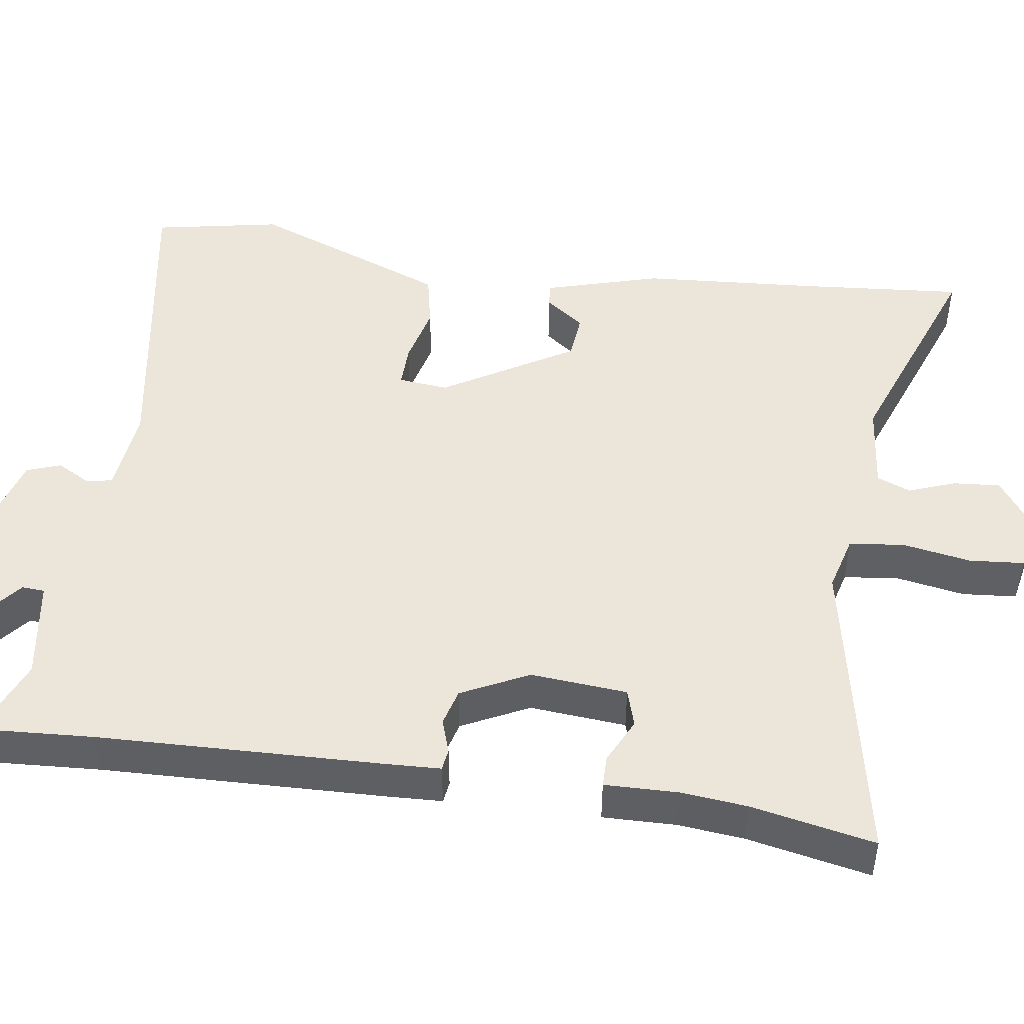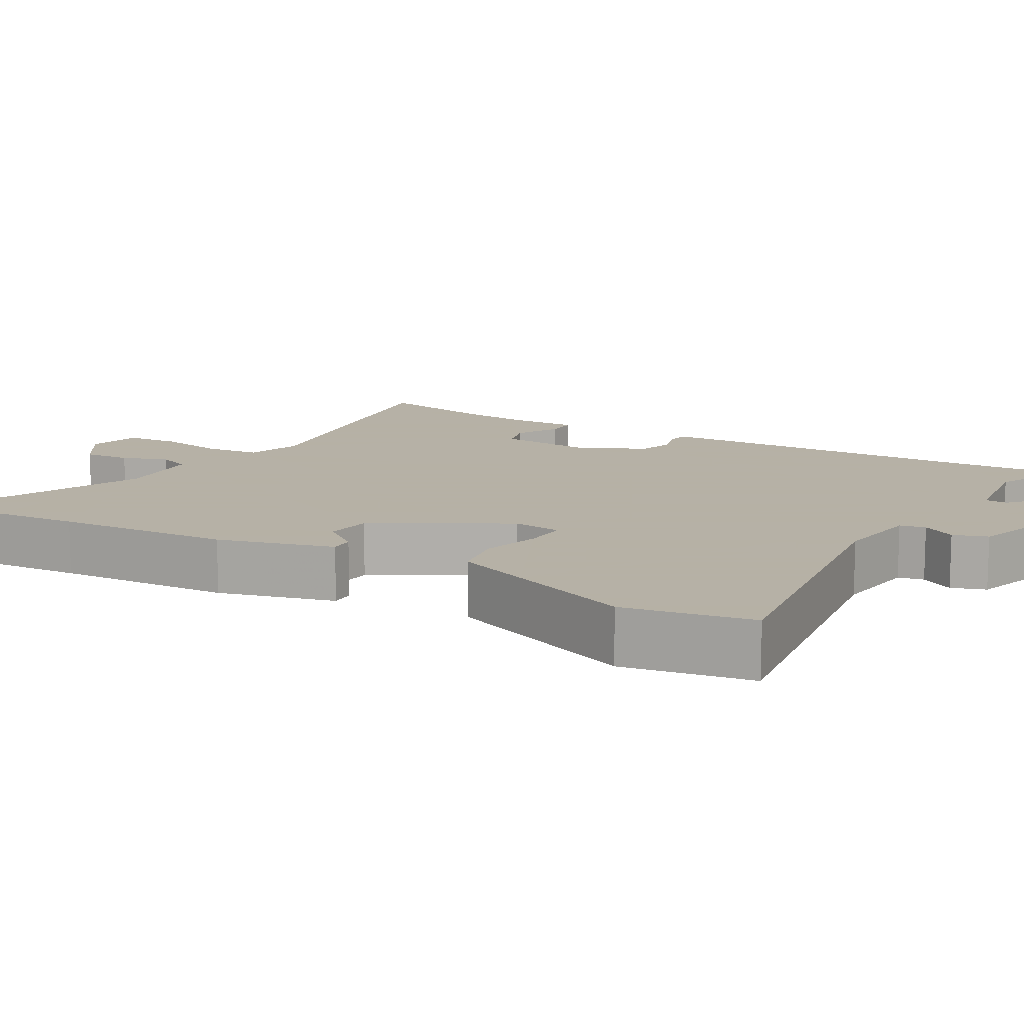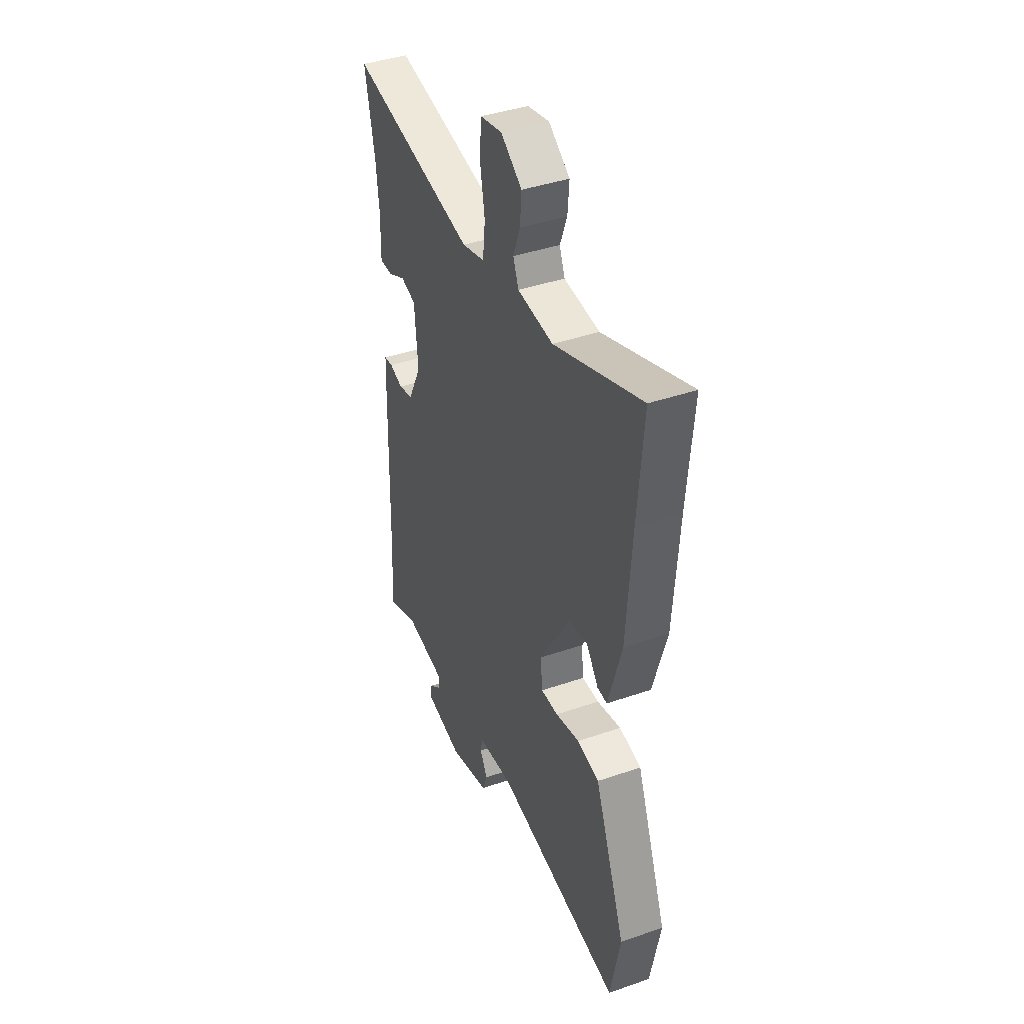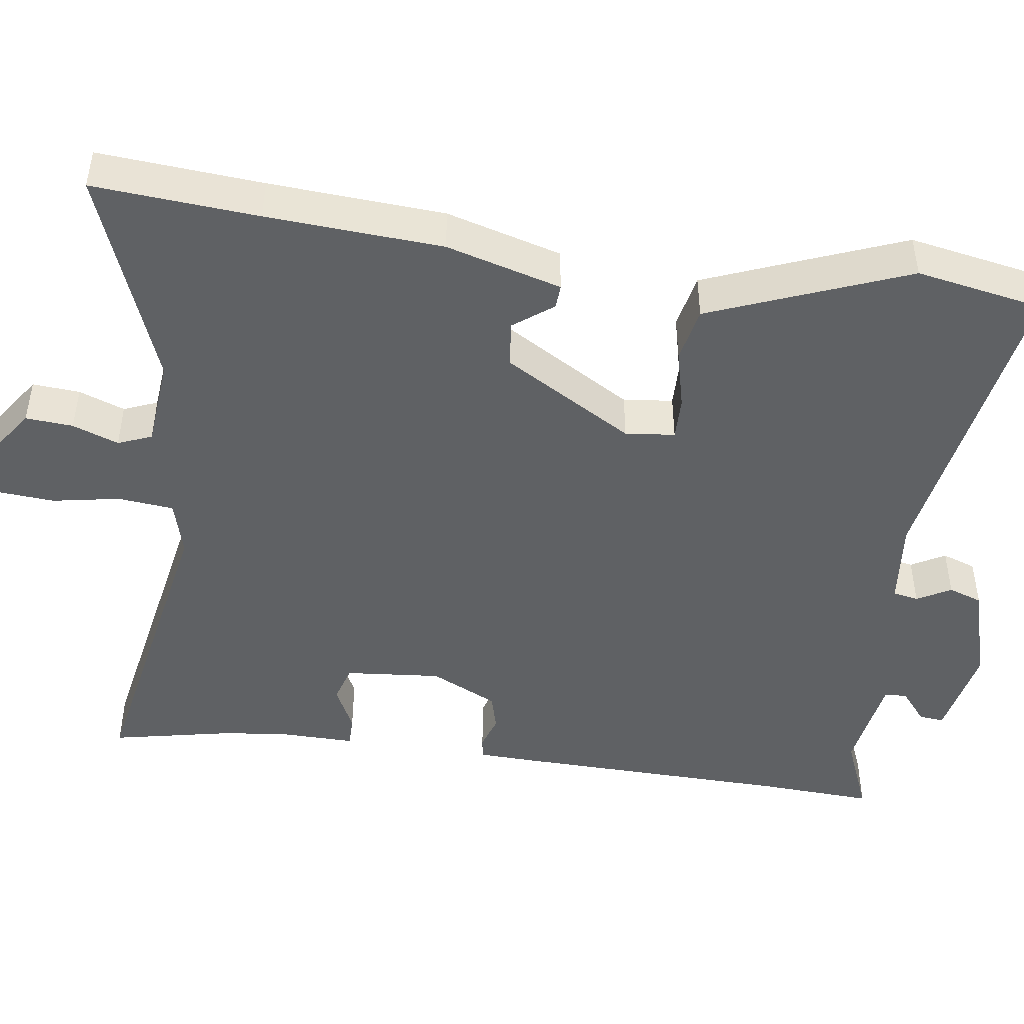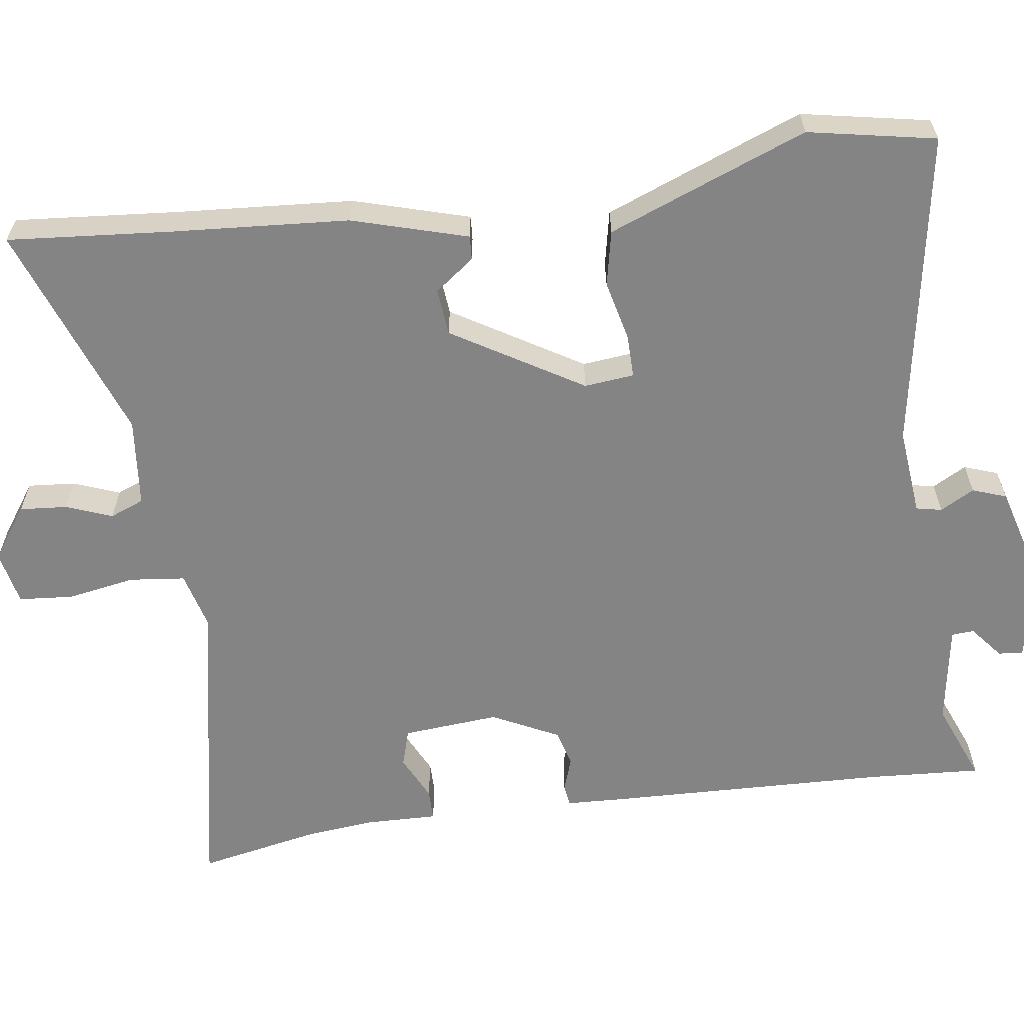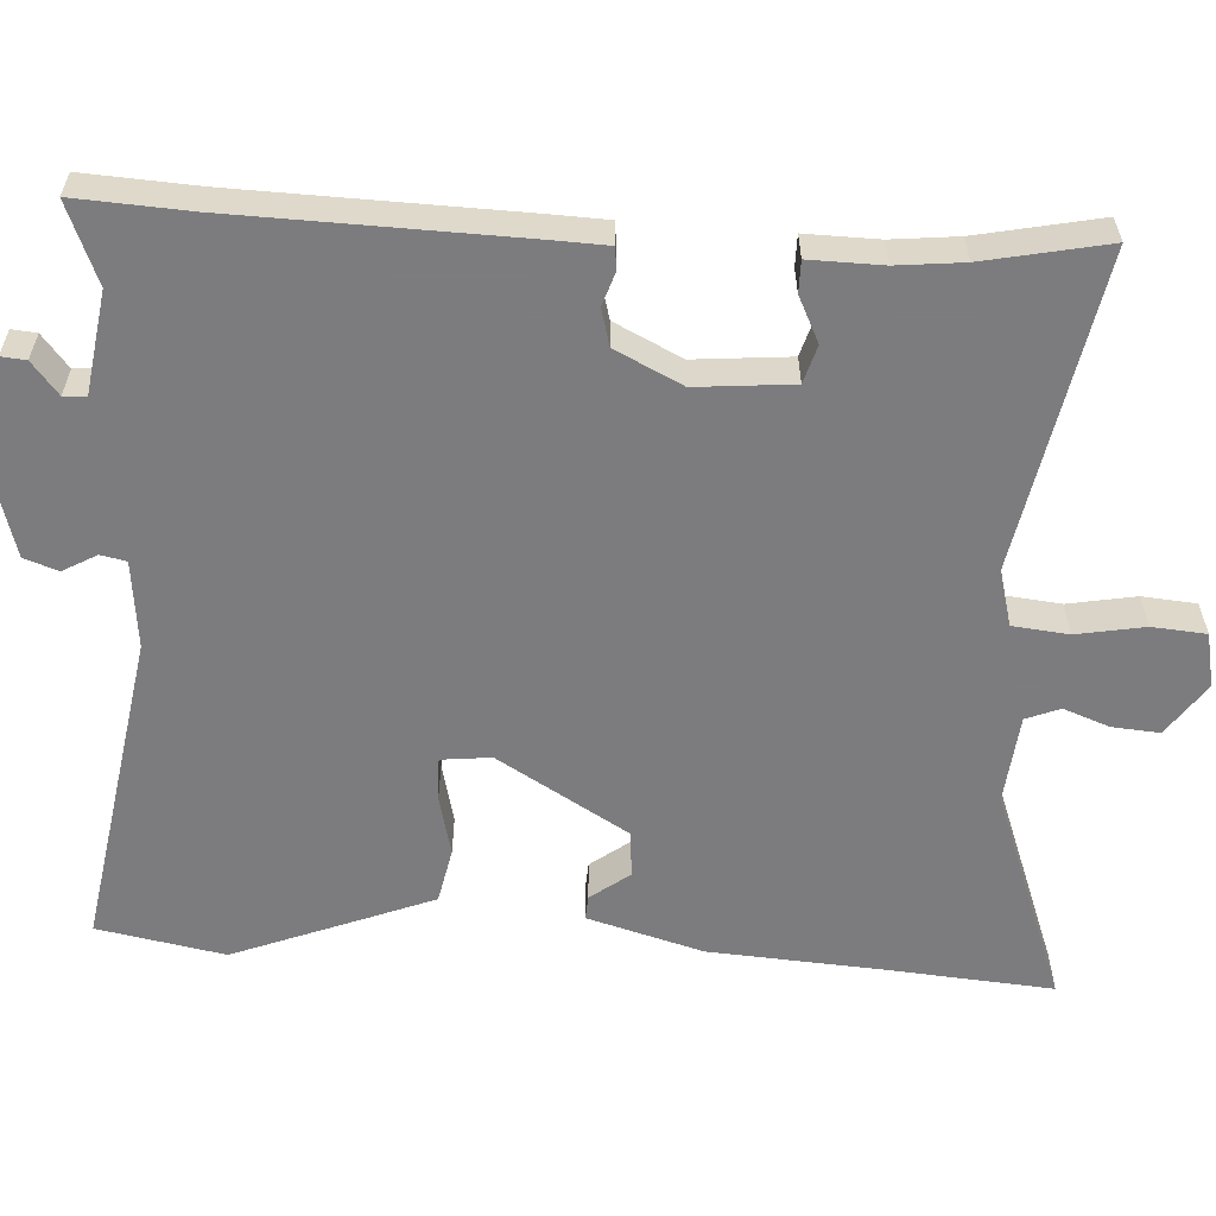
<metadata>
{"format":"obj","ext":"obj","renderer":"f3d","projection":"perspective","resolution":1024,"background":"white","views":[{"elev":47.4,"azim":-81.8,"up":"+Y"},{"elev":12.1,"azim":121.3,"up":"+Y"},{"elev":41.1,"azim":67.2,"up":"+Z"},{"elev":-46.5,"azim":82.2,"up":"+Y"},{"elev":-61.5,"azim":97.8,"up":"+Y"},{"elev":-58.9,"azim":-93.3,"up":"+Y"}]}
</metadata>
<code>
v -0.484 0.07 0.421
v -0.517 0.07 0.584
v -0.098 0.07 0.504
v -0.023 0.07 0.524
v -0.015 0.07 0.598
v -0.031 0.07 0.688
v -0.025 0.07 0.76
v 0.047 0.07 0.775
v 0.117 0.07 0.726
v 0.112 0.07 0.663
v 0.089 0.07 0.602
v 0.107 0.07 0.557
v 0.225 0.07 0.545
v 0.513 0.07 0.652
v 0.495 0.07 0.434
v 0.479 0.07 0.201
v 0.435 0.07 0.048
v 0.403 0.07 0.05
v 0.364 0.07 0.102
v 0.302 0.07 0.096
v 0.199 0.07 -0.076
v 0.206 0.07 -0.142
v 0.263 0.07 -0.141
v 0.343 0.07 -0.122
v 0.416 0.07 -0.137
v 0.455 0.07 -0.236
v 0.519 0.07 -0.4
v 0.487 0.07 -0.569
v 0.065 0.07 -0.498
v -0.051 0.07 -0.51
v -0.058 0.07 -0.544
v -0.033 0.07 -0.589
v -0.049 0.07 -0.634
v -0.183 0.07 -0.672
v -0.308 0.07 -0.647
v -0.305 0.07 -0.614
v -0.262 0.07 -0.579
v -0.264 0.07 -0.549
v -0.398 0.07 -0.528
v -0.504 0.07 -0.571
v -0.495 0.07 -0.419
v -0.484 0.07 -0.041
v -0.481 0.07 0.031
v -0.452 0.07 0.035
v -0.407 0.07 0.02
v -0.358 0.07 0.033
v -0.314 0.07 0.122
v -0.325 0.07 0.25
v -0.375 0.07 0.265
v -0.435 0.07 0.236
v -0.477 0.07 0.236
v -0.475 0.07 0.333
v -0.484 0 0.421
v -0.517 0 0.584
v -0.098 0 0.504
v -0.023 0 0.524
v -0.015 0 0.598
v -0.031 0 0.688
v -0.025 0 0.76
v 0.047 0 0.775
v 0.117 0 0.726
v 0.112 0 0.663
v 0.089 0 0.602
v 0.107 0 0.557
v 0.225 0 0.545
v 0.513 0 0.652
v 0.495 0 0.434
v 0.479 0 0.201
v 0.435 0 0.048
v 0.403 0 0.05
v 0.364 0 0.102
v 0.302 0 0.096
v 0.199 0 -0.076
v 0.206 0 -0.142
v 0.263 0 -0.141
v 0.343 0 -0.122
v 0.416 0 -0.137
v 0.455 0 -0.236
v 0.519 0 -0.4
v 0.487 0 -0.569
v 0.065 0 -0.498
v -0.051 0 -0.51
v -0.058 0 -0.544
v -0.033 0 -0.589
v -0.049 0 -0.634
v -0.183 0 -0.672
v -0.308 0 -0.647
v -0.305 0 -0.614
v -0.262 0 -0.579
v -0.264 0 -0.549
v -0.398 0 -0.528
v -0.504 0 -0.571
v -0.495 0 -0.419
v -0.484 0 -0.041
v -0.481 0 0.031
v -0.452 0 0.035
v -0.407 0 0.02
v -0.358 0 0.033
v -0.314 0 0.122
v -0.325 0 0.25
v -0.375 0 0.265
v -0.435 0 0.236
v -0.477 0 0.236
v -0.475 0 0.333
f 49 50 51 52
f 48 49 52 1
f 42 43 44 45
f 41 42 45 46
f 39 40 41 46
f 38 39 46 47
f 34 35 36 37
f 34 37 38
f 31 32 33 34
f 30 31 34 38
f 26 27 28 29
f 26 29 30
f 23 24 25 26
f 22 23 26 30
f 21 22 30 38
f 16 17 18 19
f 15 16 19 20
f 13 14 15 20
f 12 13 20 21
f 8 9 10 11
f 6 7 8 11
f 5 6 11 12
f 4 5 12 21
f 48 1 2 3
f 47 48 3 4
f 4 21 38 47
f 104 103 102 101
f 53 104 101 100
f 97 96 95 94
f 98 97 94 93
f 98 93 92 91
f 99 98 91 90
f 89 88 87 86
f 90 89 86
f 86 85 84 83
f 90 86 83 82
f 81 80 79 78
f 82 81 78
f 78 77 76 75
f 82 78 75 74
f 90 82 74 73
f 71 70 69 68
f 72 71 68 67
f 72 67 66 65
f 73 72 65 64
f 63 62 61 60
f 63 60 59 58
f 64 63 58 57
f 73 64 57 56
f 55 54 53 100
f 56 55 100 99
f 99 90 73 56
f 1 53 54 2
f 2 54 55 3
f 3 55 56 4
f 4 56 57 5
f 5 57 58 6
f 6 58 59 7
f 7 59 60 8
f 8 60 61 9
f 9 61 62 10
f 10 62 63 11
f 11 63 64 12
f 12 64 65 13
f 13 65 66 14
f 14 66 67 15
f 15 67 68 16
f 16 68 69 17
f 17 69 70 18
f 18 70 71 19
f 19 71 72 20
f 20 72 73 21
f 21 73 74 22
f 22 74 75 23
f 23 75 76 24
f 24 76 77 25
f 25 77 78 26
f 26 78 79 27
f 27 79 80 28
f 28 80 81 29
f 29 81 82 30
f 30 82 83 31
f 31 83 84 32
f 32 84 85 33
f 33 85 86 34
f 34 86 87 35
f 35 87 88 36
f 36 88 89 37
f 37 89 90 38
f 38 90 91 39
f 39 91 92 40
f 40 92 93 41
f 41 93 94 42
f 42 94 95 43
f 43 95 96 44
f 44 96 97 45
f 45 97 98 46
f 46 98 99 47
f 47 99 100 48
f 48 100 101 49
f 49 101 102 50
f 50 102 103 51
f 51 103 104 52
f 52 104 53 1

</code>
